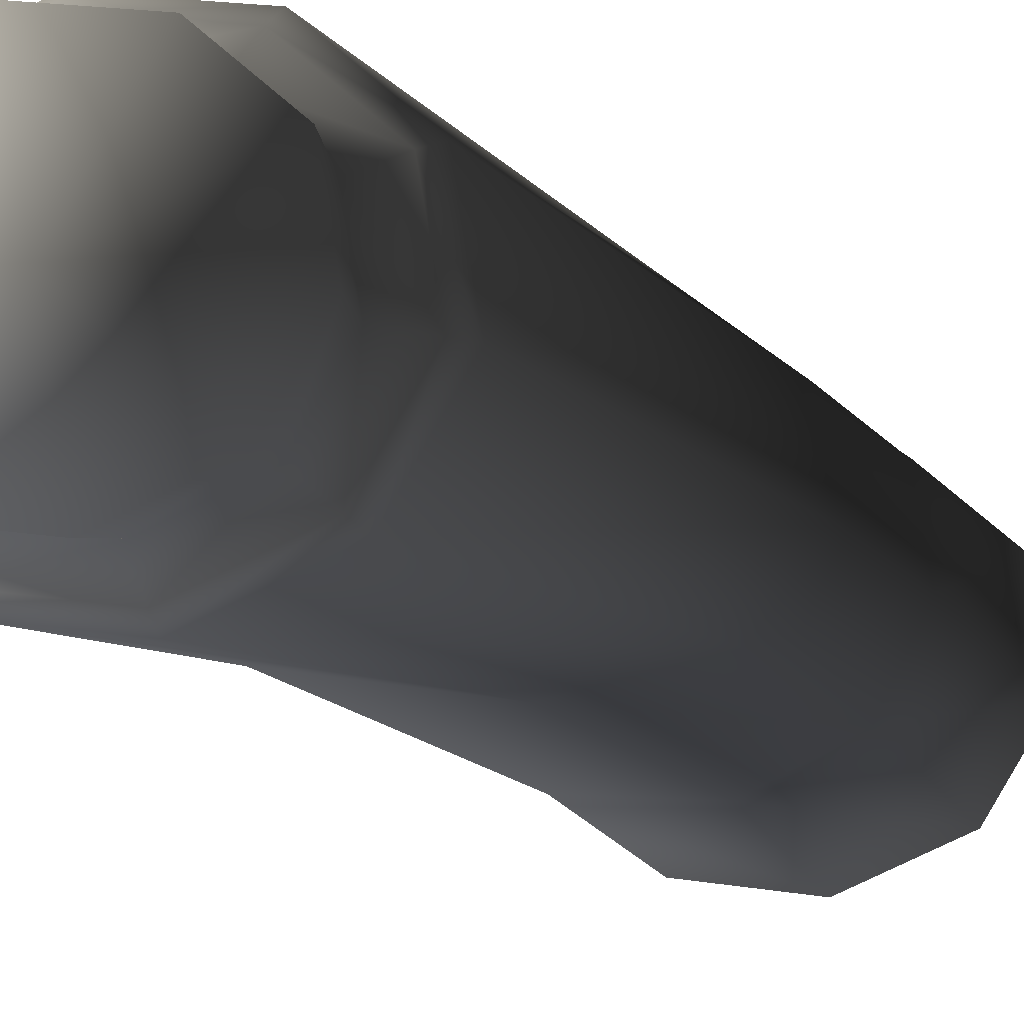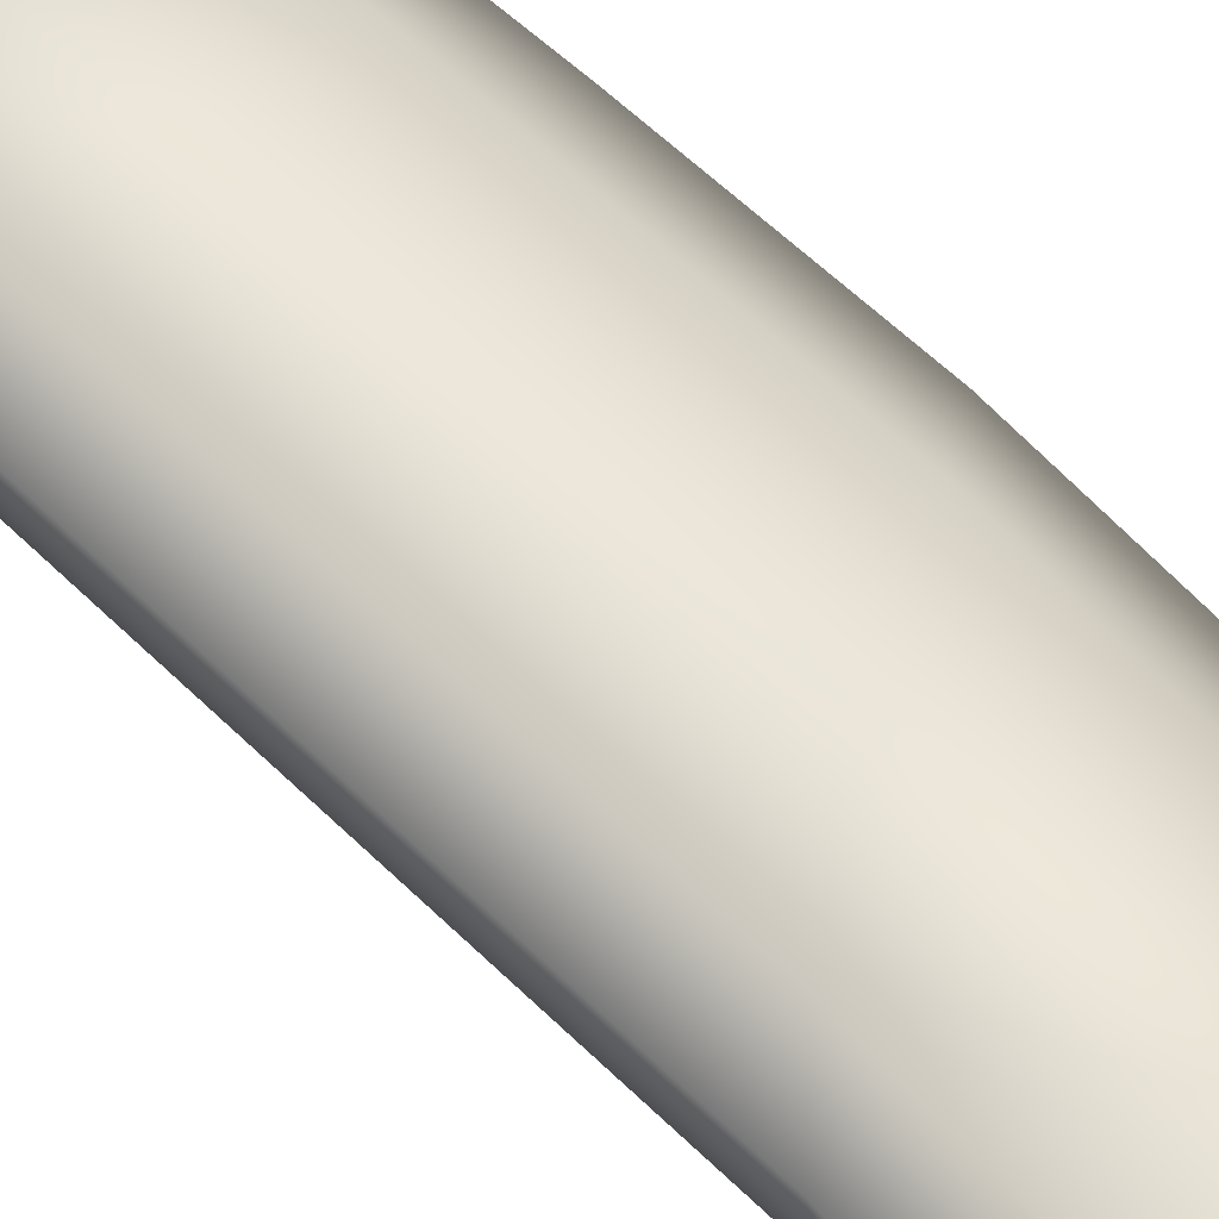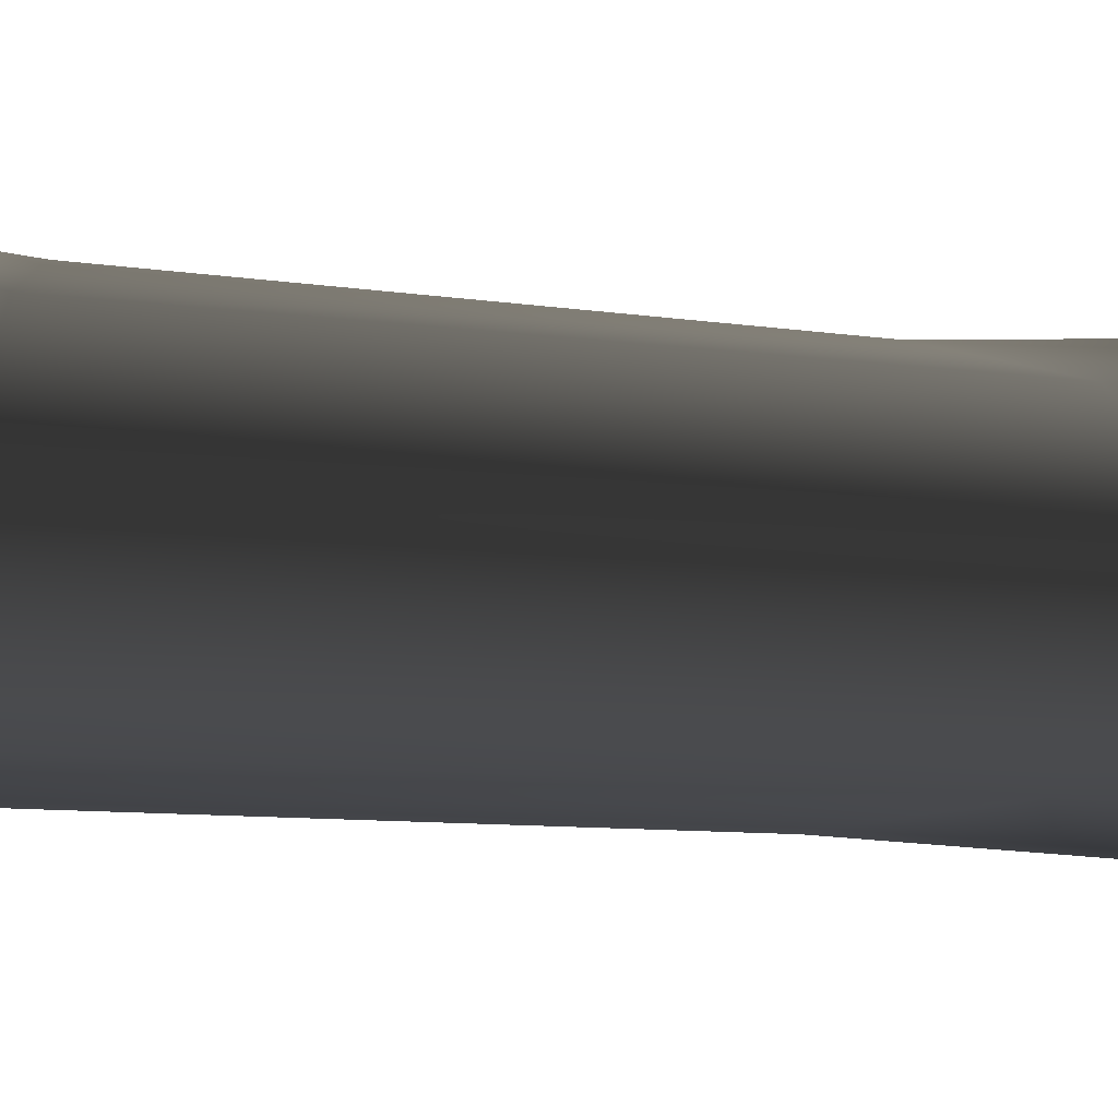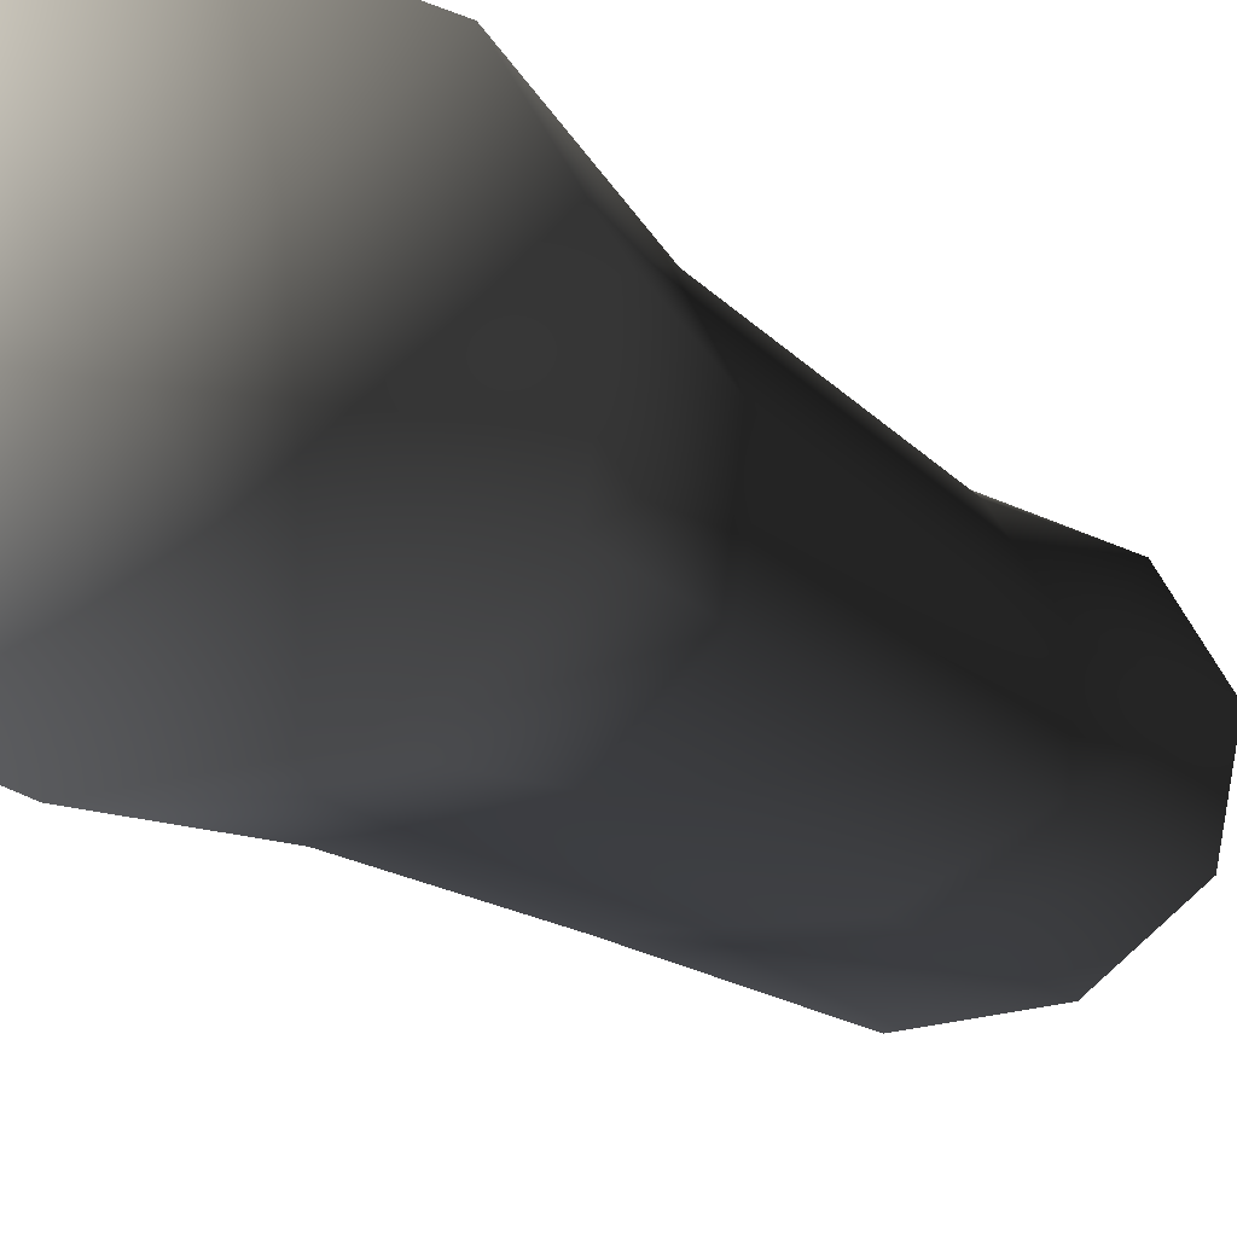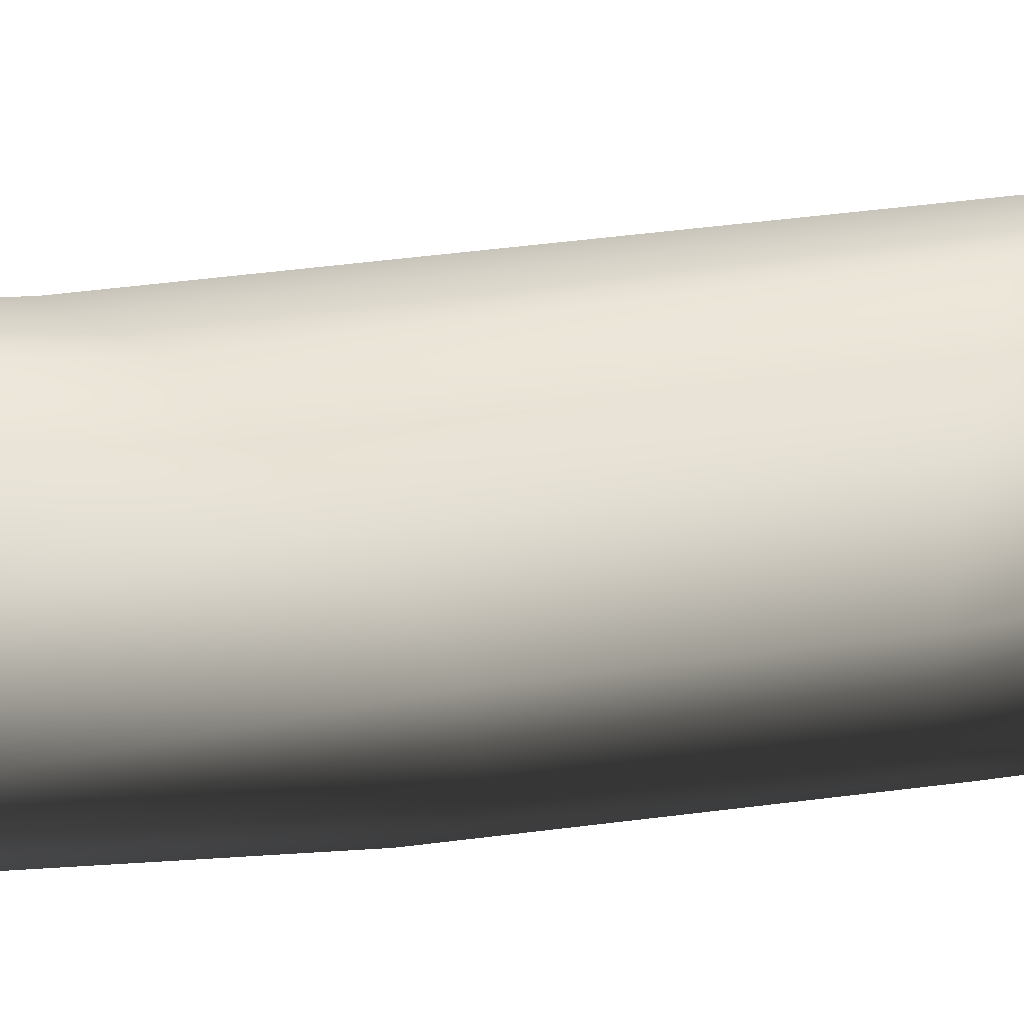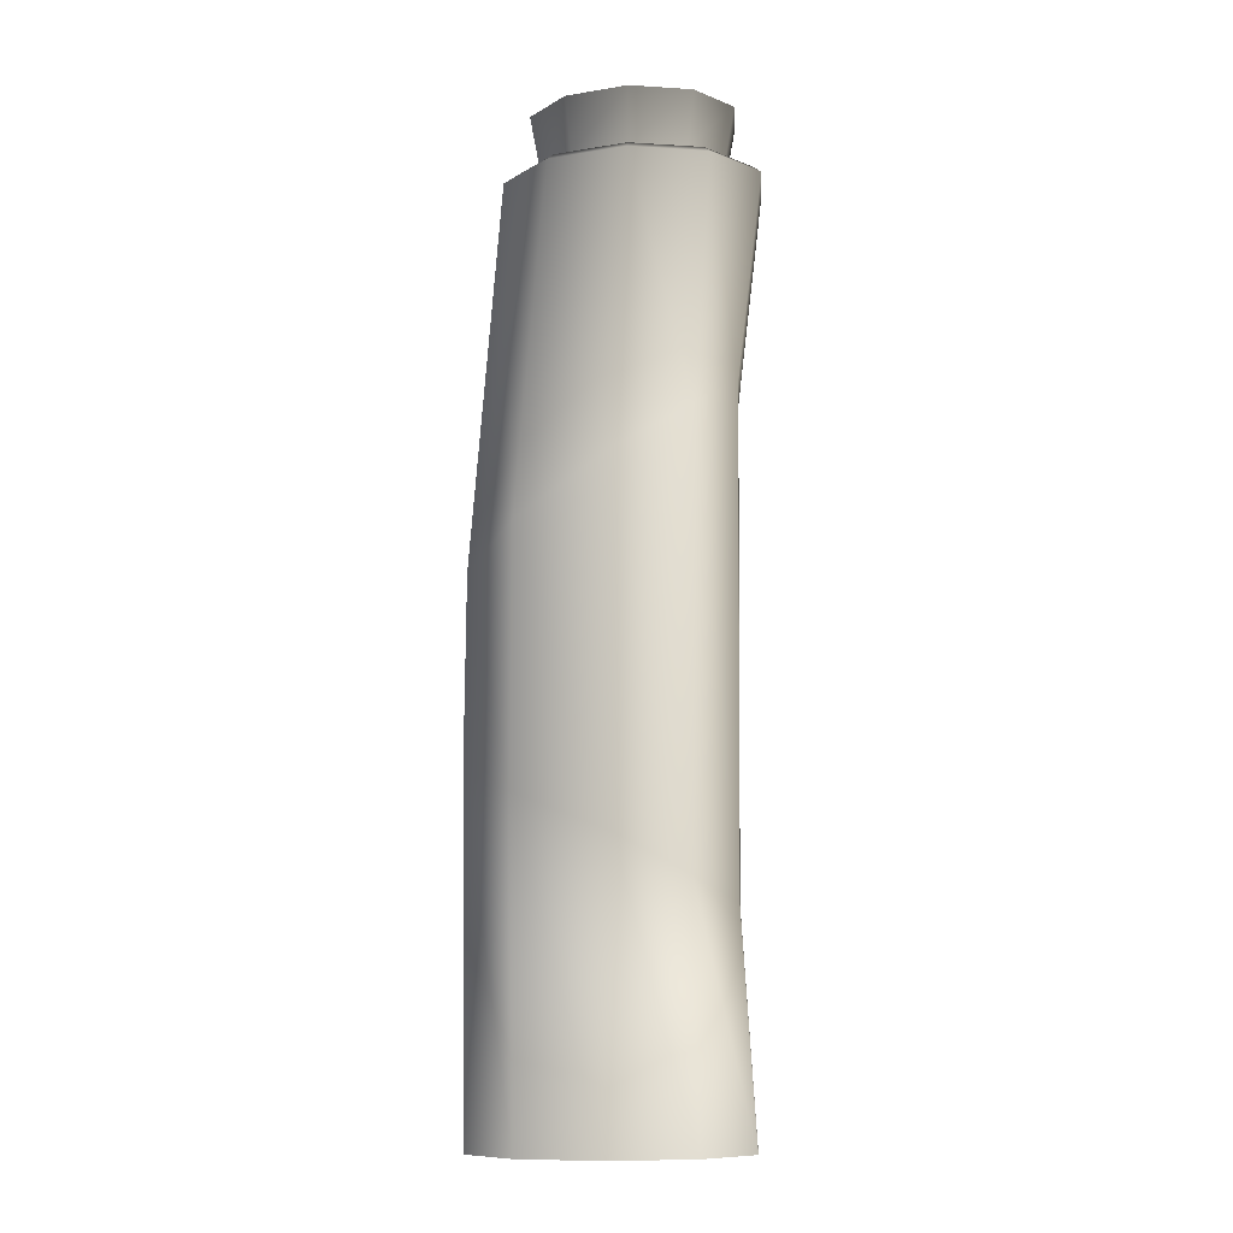
<metadata>
{"format":"obj","ext":"obj","renderer":"f3d","projection":"perspective","resolution":1024,"background":"white","views":[{"elev":-9.6,"azim":-163.9,"up":"+Z"},{"elev":55.4,"azim":135.9,"up":"+Z"},{"elev":-8.0,"azim":65.6,"up":"+Z"},{"elev":-8.3,"azim":15.0,"up":"+Z"},{"elev":43.5,"azim":-99.4,"up":"+Z"},{"elev":-10.4,"azim":13.5,"up":"+Y"}]}
</metadata>
<code>
o Cylinder_Cylinder
v -1.341 -3.288 -1.917
v -1.778 -3.292 -1.202
v -1.64 -3.292 -0.4039
v -0.9787 -3.29 0.1723
v -0.04677 -3.285 0.3067
v 0.7998 -3.28 -0.05204
v 1.238 -3.277 -0.7669
v 1.099 -3.276 -1.565
v 0.438 -3.279 -2.141
v -0.494 -3.283 -2.275
v -1.639 -13.92 -1.969
v -2.101 -13.93 -1.216
v -1.955 -13.93 -0.3758
v -1.258 -13.92 0.2312
v -0.2764 -13.92 0.3728
v 0.6155 -13.91 -0.005089
v 1.077 -13.91 -0.7582
v 0.9311 -13.91 -1.599
v 0.2343 -13.91 -2.206
v -0.7475 -13.92 -2.347
v -0.512 -13.92 -0.9873
v -2.165 -7.783 -1.197
v -1.795 -7.413 -1.801
v -2.048 -7.726 -0.5215
v -1.389 -7.262 -0.03381
v -0.2863 -6.569 0.08005
v 0.5688 -6.05 -0.2082
v 0.9389 -5.679 -0.813
v 0.822 -5.737 -1.488
v 0.1235 -6.063 -1.991
v -0.9795 -6.756 -2.105
v -2.182 -9.911 -1.201
v -1.801 -10.19 -1.823
v -2.062 -9.911 -0.5062
v -1.387 -10.19 -0.004825
v -0.2606 -10.64 0.1121
v 0.5177 -11.07 -0.1943
v 0.899 -11.34 -0.8165
v 0.7787 -11.34 -1.511
v 0.1617 -11.08 -2.018
v -0.9648 -10.63 -2.135
v -0.4762 -3.197 -2.17
v 0.3796 -3.193 -2.046
v 0.9869 -3.191 -1.517
v 1.114 -3.191 -0.7844
v 0.7118 -3.195 -0.128
v -0.06552 -3.199 0.2014
v -0.9213 -3.203 0.07794
v -1.529 -3.206 -0.4512
v -1.656 -3.205 -1.184
v -1.254 -3.202 -1.84
v -1.044 -3.101 -1.657
v -1.36 -3.103 -1.141
v -1.26 -3.104 -0.5651
v -0.7826 -3.102 -0.1493
v -0.1101 -3.099 -0.05233
v 0.5008 -3.095 -0.3112
v 0.8167 -3.093 -0.827
v 0.717 -3.092 -1.403
v 0.2397 -3.094 -1.819
v -0.4328 -3.097 -1.916
v -0.2749 -2.469 -0.9826
v -0.4537 -2.468 -2.015
v 0.2915 -2.464 -1.907
v 0.8203 -2.462 -1.447
v 0.9308 -2.463 -0.8087
v 0.5808 -2.465 -0.2371
v -0.09612 -2.469 0.04971
v -0.8413 -2.473 -0.05777
v -1.37 -2.475 -0.5185
v -1.481 -2.475 -1.156
v -1.131 -2.472 -1.728
f 21 12 11
f 21 13 12
f 21 14 13
f 21 15 14
f 21 16 15
f 21 17 16
f 21 18 17
f 21 19 18
f 21 20 19
f 21 11 20
f 1 23 22 2
f 2 22 24 3
f 3 24 25 4
f 4 25 26 5
f 5 26 27 6
f 6 27 28 7
f 7 28 29 8
f 8 29 30 9
f 9 30 31 10
f 23 1 10 31
f 23 33 32 22
f 33 11 12 32
f 22 32 34 24
f 32 12 13 34
f 24 34 35 25
f 34 13 14 35
f 25 35 36 26
f 35 14 15 36
f 26 36 37 27
f 36 15 16 37
f 27 37 38 28
f 37 16 17 38
f 28 38 39 29
f 38 17 18 39
f 29 39 40 30
f 39 18 19 40
f 30 40 41 31
f 40 19 20 41
f 31 41 33 23
f 41 20 11 33
f 10 1 51 42
f 9 10 42 43
f 8 9 43 44
f 7 8 44 45
f 6 7 45 46
f 5 6 46 47
f 4 5 47 48
f 3 4 48 49
f 2 3 49 50
f 1 2 50 51
f 51 50 53 52
f 50 49 54 53
f 49 48 55 54
f 48 47 56 55
f 47 46 57 56
f 46 45 58 57
f 45 44 59 58
f 44 43 60 59
f 43 42 61 60
f 42 51 52 61
f 61 52 72 63
f 60 61 63 64
f 59 60 64 65
f 58 59 65 66
f 57 58 66 67
f 56 57 67 68
f 55 56 68 69
f 54 55 69 70
f 53 54 70 71
f 52 53 71 72
f 62 72 71
f 62 71 70
f 62 70 69
f 62 69 68
f 62 68 67
f 62 67 66
f 62 66 65
f 62 65 64
f 62 64 63
f 62 63 72

</code>
